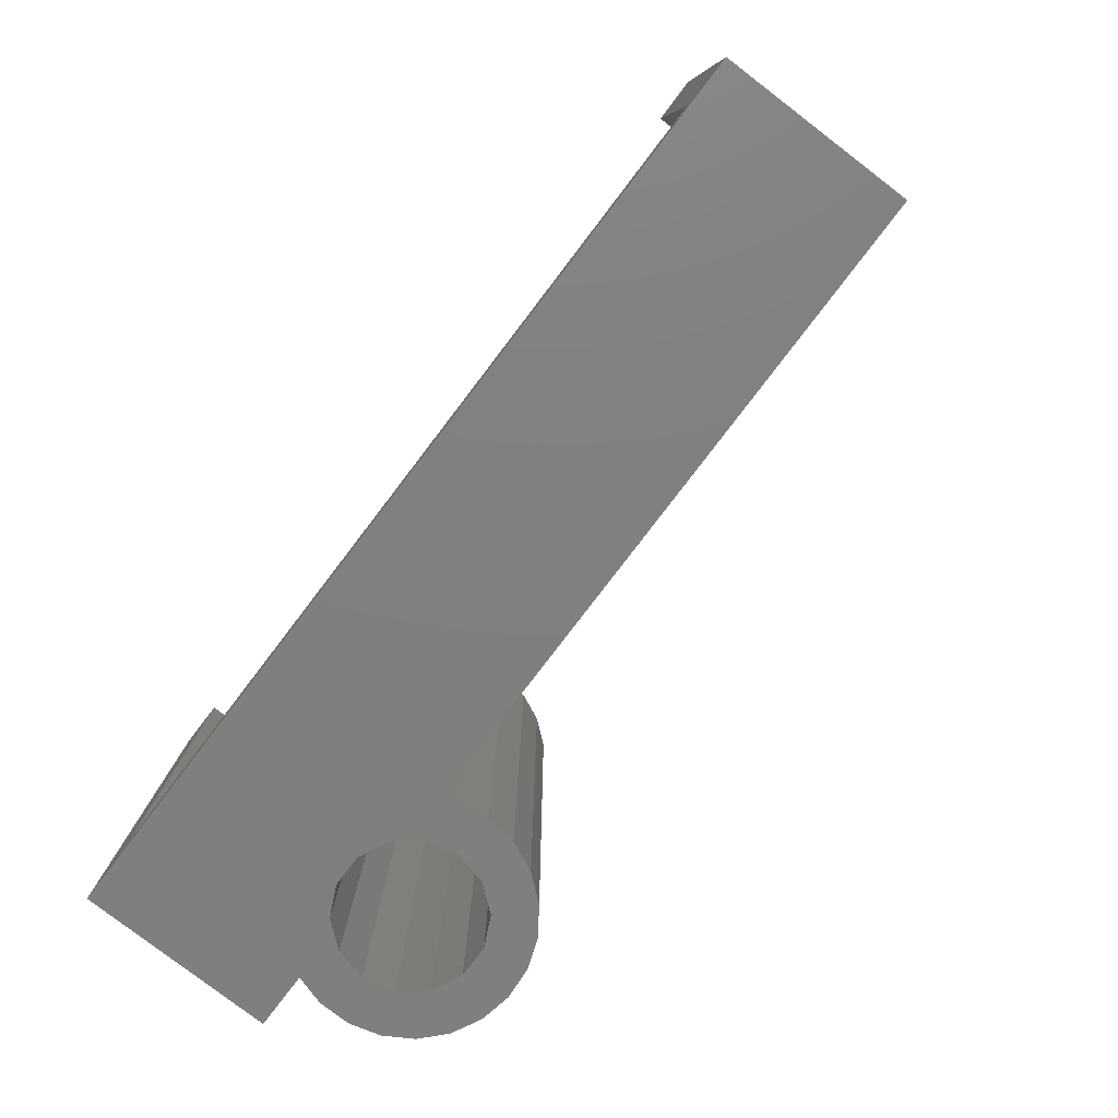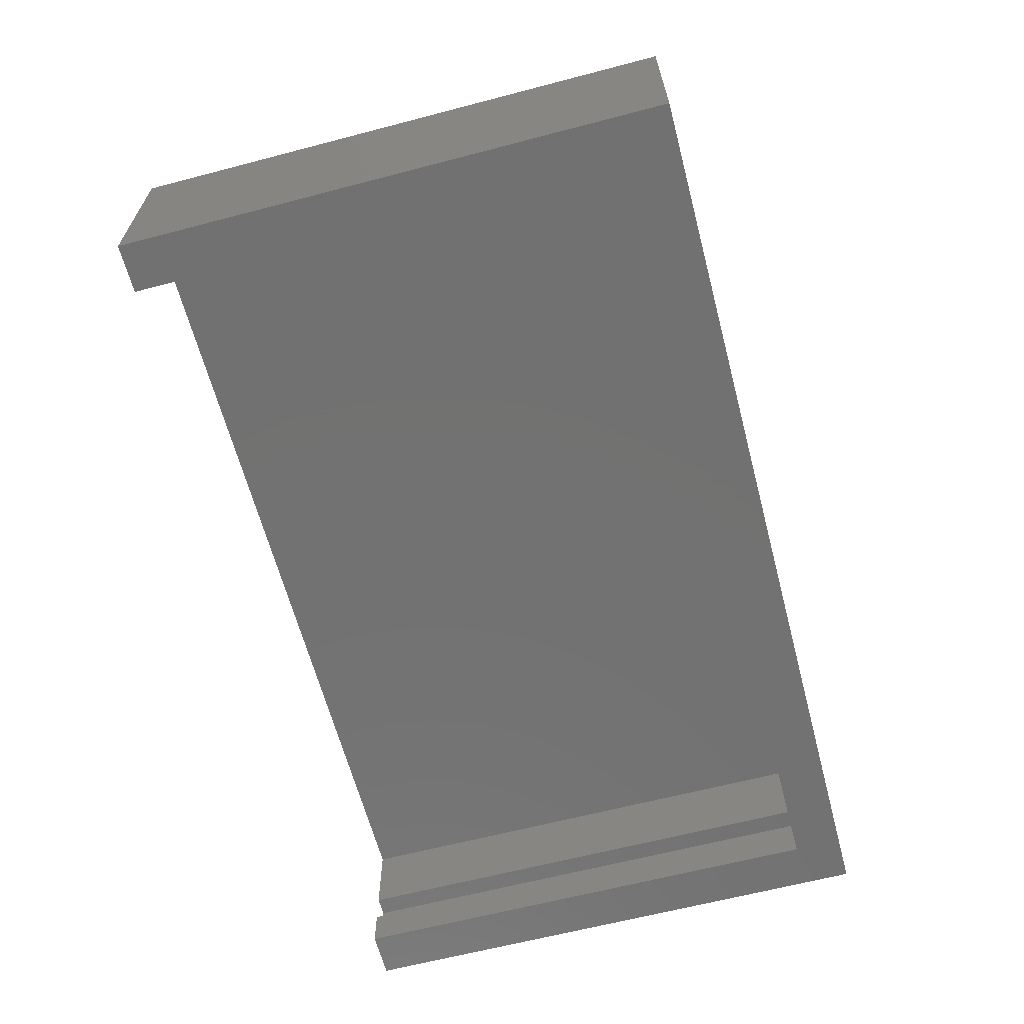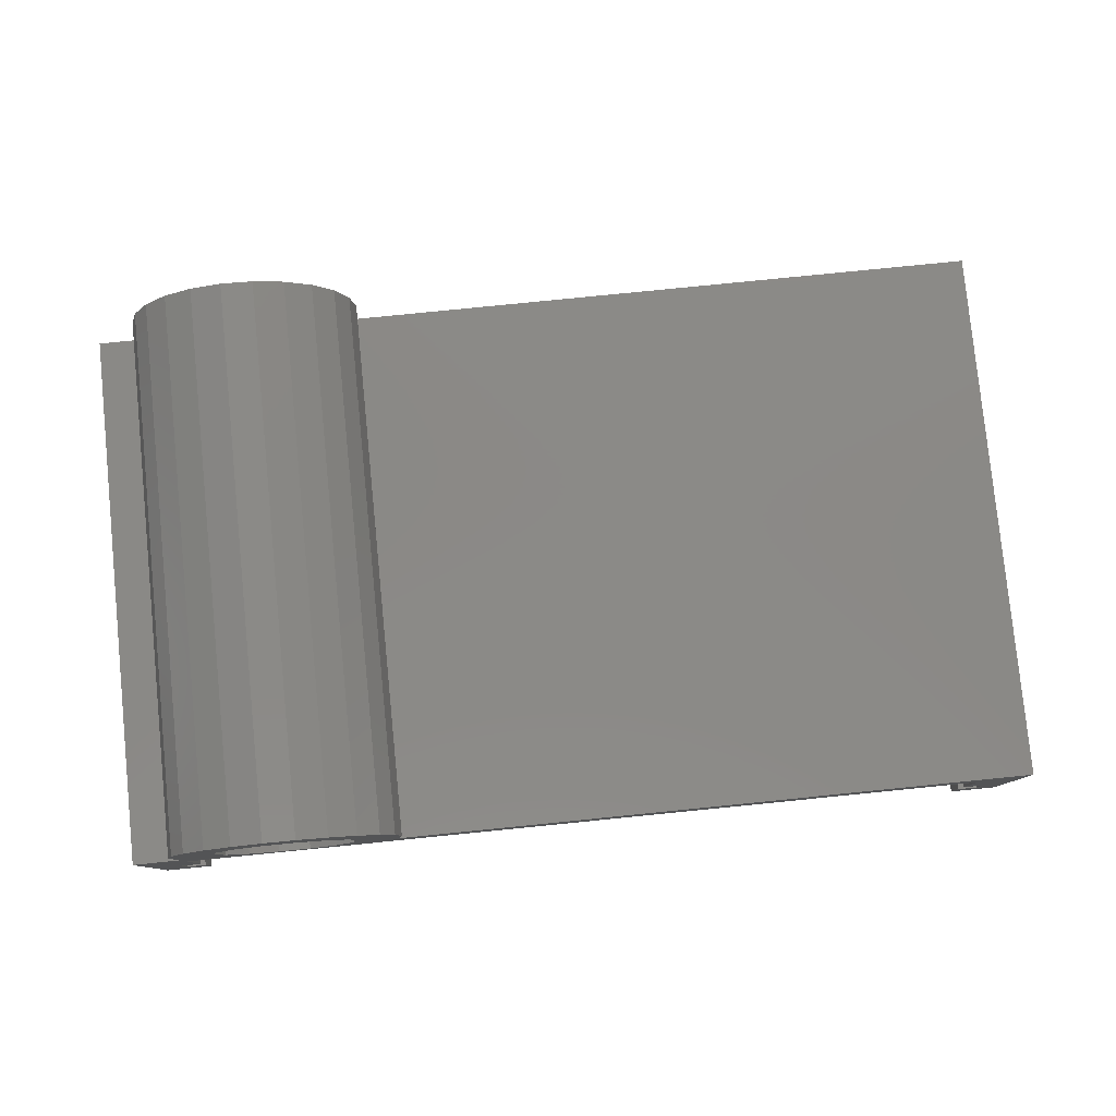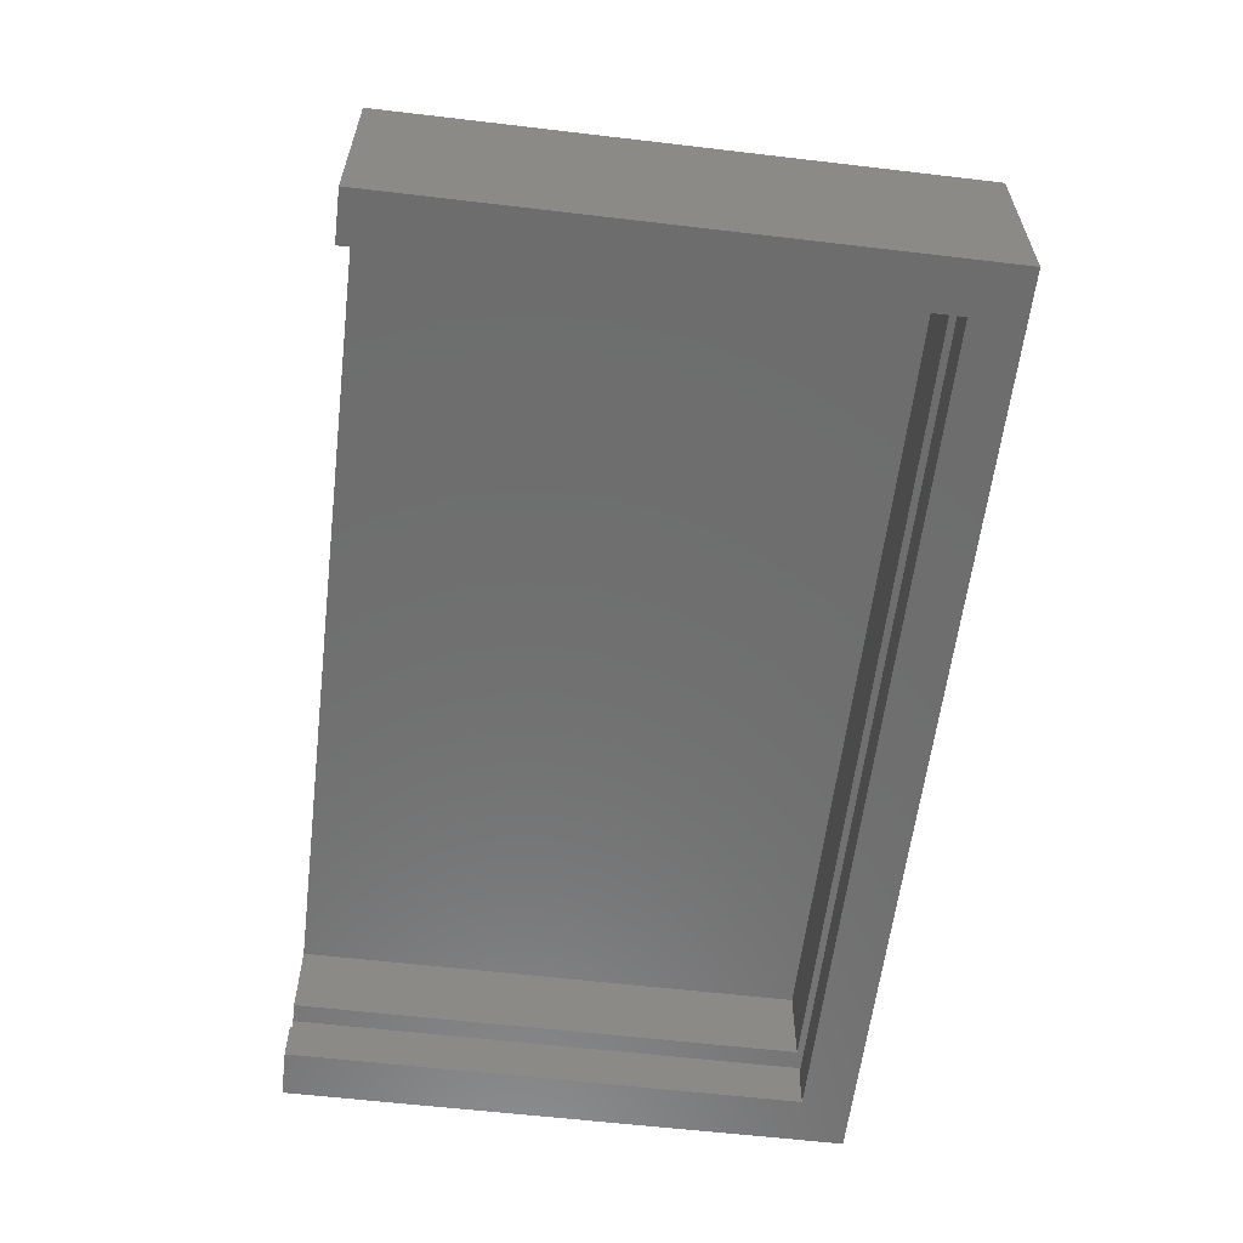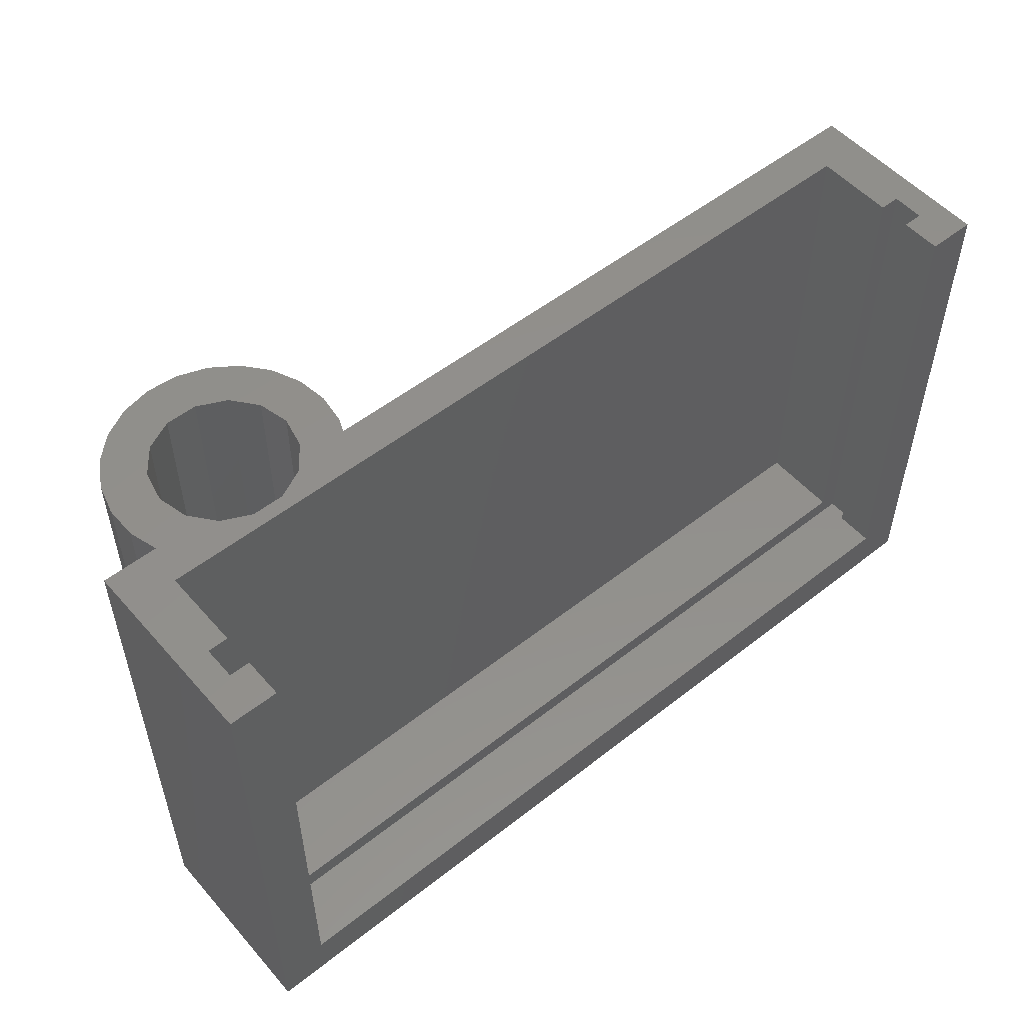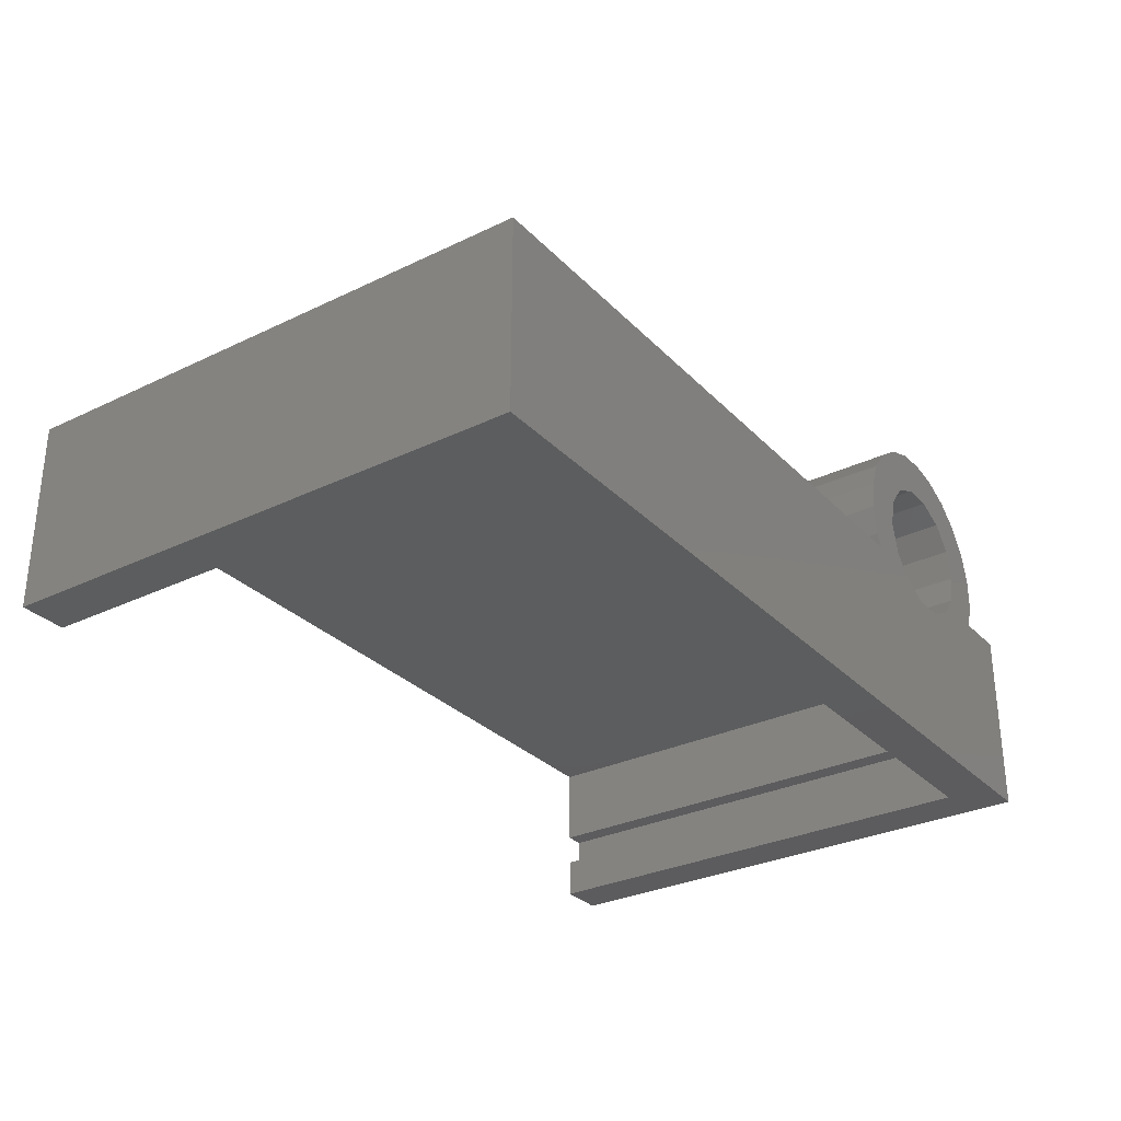
<metadata>
{"format":"stl","ext":"stl","renderer":"f3d","projection":"perspective","resolution":1024,"background":"white","views":[{"elev":-79.9,"azim":52.6,"up":"+Z"},{"elev":-63.8,"azim":104.8,"up":"+Y"},{"elev":79.9,"azim":-5.7,"up":"+Y"},{"elev":-59.8,"azim":83.1,"up":"+Y"},{"elev":53.0,"azim":-40.1,"up":"+Z"},{"elev":-30.2,"azim":125.0,"up":"+Y"}]}
</metadata>
<code>
# stl→obj: 92 verts, 184 faces
v -28.5 -10.15 0
v -28.5 -10.15 34
v -28.5 1.85 0
v -28.5 1.85 34
v -25.5 -10.15 3
v 28.5 -10.15 0
v -25.5 -10.15 34
v 28.5 -10.15 34
v 25.5 -10.15 34
v 25.5 -10.15 3
v -19.49 0.2782 0
v -25.08 1.85 0
v -22.51 2.686 0
v -25.58 3.643 0
v -22.95 4.617 0
v -25.58 5.59 0
v -22.51 6.547 0
v -25.06 7.465 0
v -21.27 8.096 0
v -22.62 10.46 0
v -19.49 8.955 0
v -17.51 8.955 0
v -20.89 11.35 0
v -12.39 8.332 0
v -18.99 11.75 0
v -13.62 9.842 0
v -17.05 11.62 0
v -14.05 4.617 0
v -11.62 2.688 0
v -14.49 2.686 0
v -11.62 6.546 0
v -11.35 4.617 0
v -15.73 8.096 0
v -14.49 6.547 0
v -24.05 9.129 0
v 28.5 1.85 0
v -11.98 1.85 0
v -15.73 1.138 0
v -21.27 1.138 0
v -17.51 0.2782 0
v -15.21 10.97 0
v -25.08 1.85 34
v -26.75 -5.65 34
v -26.75 -7.65 34
v -25.5 -7.65 34
v -25.5 -5.65 34
v -25.5 -0.65 34
v 25.5 -0.65 34
v 28.5 1.85 34
v 25.5 -5.65 34
v 26.75 -5.65 34
v 26.75 -7.65 34
v -15.73 1.138 34
v -11.98 1.85 34
v -14.49 2.686 34
v -11.62 2.688 34
v -11.35 4.617 34
v -14.05 4.617 34
v -11.62 6.546 34
v -14.49 6.547 34
v -12.39 8.332 34
v -15.73 8.096 34
v -13.62 9.842 34
v -15.21 10.97 34
v -17.51 8.955 34
v -17.05 11.62 34
v -19.49 8.955 34
v -18.99 11.75 34
v -21.27 8.096 34
v -20.89 11.35 34
v -22.62 10.46 34
v -24.05 9.129 34
v -25.58 3.643 34
v -25.06 7.465 34
v -25.58 5.59 34
v -22.51 6.547 34
v -22.95 4.617 34
v -21.27 1.138 34
v -22.51 2.686 34
v -19.49 0.2782 34
v -17.51 0.2782 34
v 25.5 -7.65 34
v -25.5 -7.65 3
v 25.5 -7.65 3
v -26.75 -7.65 1.75
v 26.75 -7.65 1.75
v 26.75 -5.65 1.75
v -25.5 -5.65 3
v 25.5 -5.65 3
v -26.75 -5.65 1.75
v 25.5 -0.65 3
v -25.5 -0.65 3
f 1 2 3
f 3 2 4
f 5 1 6
f 5 7 2
f 8 9 6
f 9 10 6
f 2 1 5
f 10 5 6
f 1 3 6
f 11 3 12
f 13 12 14
f 15 14 16
f 17 16 18
f 19 20 21
f 22 20 23
f 24 23 25
f 26 25 27
f 28 29 30
f 24 25 26
f 31 23 24
f 29 28 32
f 33 31 34
f 17 35 19
f 36 6 37
f 37 6 38
f 15 16 17
f 13 14 15
f 39 12 13
f 11 12 39
f 30 37 38
f 6 3 11
f 38 6 40
f 40 6 11
f 37 30 29
f 34 32 28
f 21 20 22
f 31 33 23
f 33 22 23
f 19 35 20
f 26 27 41
f 17 18 35
f 32 34 31
f 3 4 12
f 12 4 42
f 43 4 44
f 7 45 44
f 2 7 44
f 46 47 43
f 48 49 47
f 48 50 51
f 48 51 8
f 51 52 8
f 42 43 47
f 52 9 8
f 48 8 49
f 53 49 54
f 55 56 57
f 58 57 59
f 60 59 61
f 60 58 59
f 62 63 64
f 65 64 66
f 67 66 68
f 69 68 70
f 47 70 71
f 42 71 72
f 42 4 43
f 73 74 75
f 65 62 64
f 62 61 63
f 47 71 42
f 44 4 2
f 69 67 68
f 47 76 70
f 47 77 76
f 67 65 66
f 76 69 70
f 62 60 61
f 78 79 47
f 58 55 57
f 55 53 54
f 80 78 47
f 81 49 53
f 47 49 81
f 47 81 80
f 55 54 56
f 82 9 52
f 73 72 74
f 73 42 72
f 79 77 47
f 83 45 7
f 5 83 7
f 10 84 83
f 5 10 83
f 82 84 9
f 9 84 10
f 8 6 36
f 49 8 36
f 37 54 36
f 36 54 49
f 54 37 29
f 56 54 29
f 56 29 32
f 57 56 32
f 32 31 59
f 57 32 59
f 31 24 61
f 59 31 61
f 24 26 63
f 61 24 63
f 41 64 26
f 26 64 63
f 27 66 41
f 41 66 64
f 25 68 27
f 27 68 66
f 23 70 25
f 25 70 68
f 20 71 23
f 23 71 70
f 35 72 20
f 20 72 71
f 18 74 35
f 35 74 72
f 16 75 18
f 18 75 74
f 14 73 16
f 16 73 75
f 14 12 73
f 73 12 42
f 17 76 77
f 15 17 77
f 77 79 13
f 15 77 13
f 19 69 76
f 17 19 76
f 21 67 69
f 19 21 69
f 22 65 67
f 21 22 67
f 33 62 65
f 22 33 65
f 60 62 34
f 34 62 33
f 58 60 28
f 28 60 34
f 58 28 55
f 55 28 30
f 55 30 53
f 53 30 38
f 53 38 81
f 81 38 40
f 81 40 80
f 80 40 11
f 80 11 78
f 78 11 39
f 79 78 39
f 13 79 39
f 45 83 44
f 85 83 86
f 52 84 82
f 86 84 52
f 83 84 86
f 44 83 85
f 51 87 52
f 52 87 86
f 87 51 50
f 88 87 89
f 89 87 50
f 90 87 88
f 43 88 46
f 90 88 43
f 48 91 50
f 50 91 89
f 91 48 47
f 92 91 47
f 92 47 46
f 88 92 46
f 90 43 44
f 85 90 44
f 86 87 90
f 85 86 90
f 89 91 92
f 88 89 92

</code>
